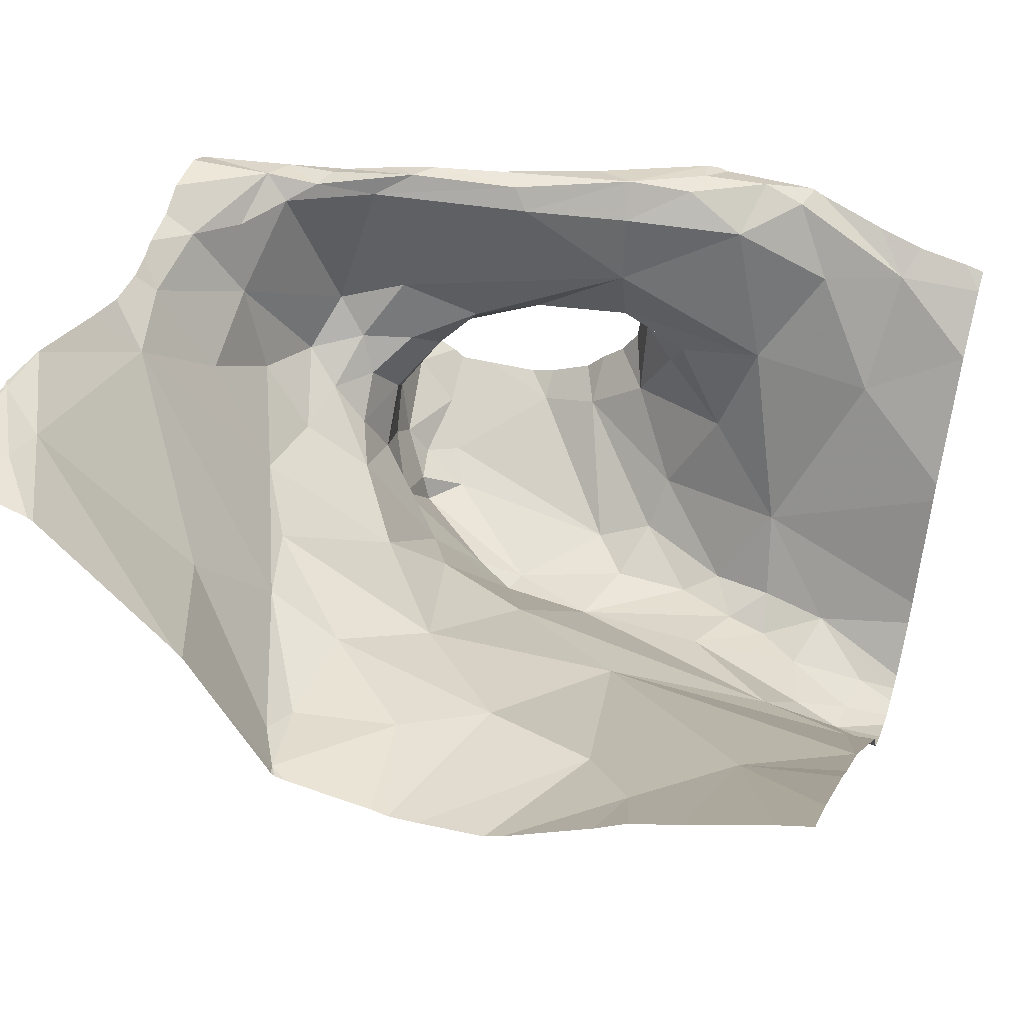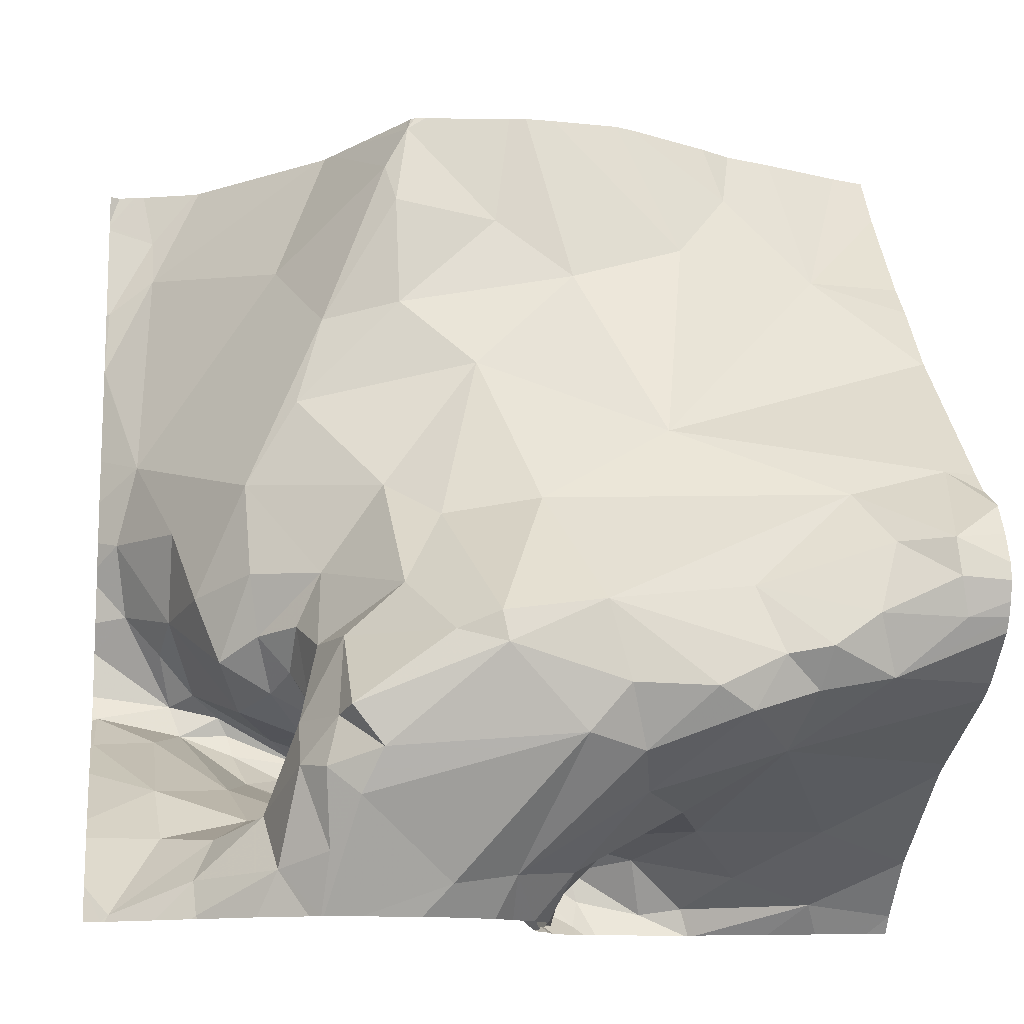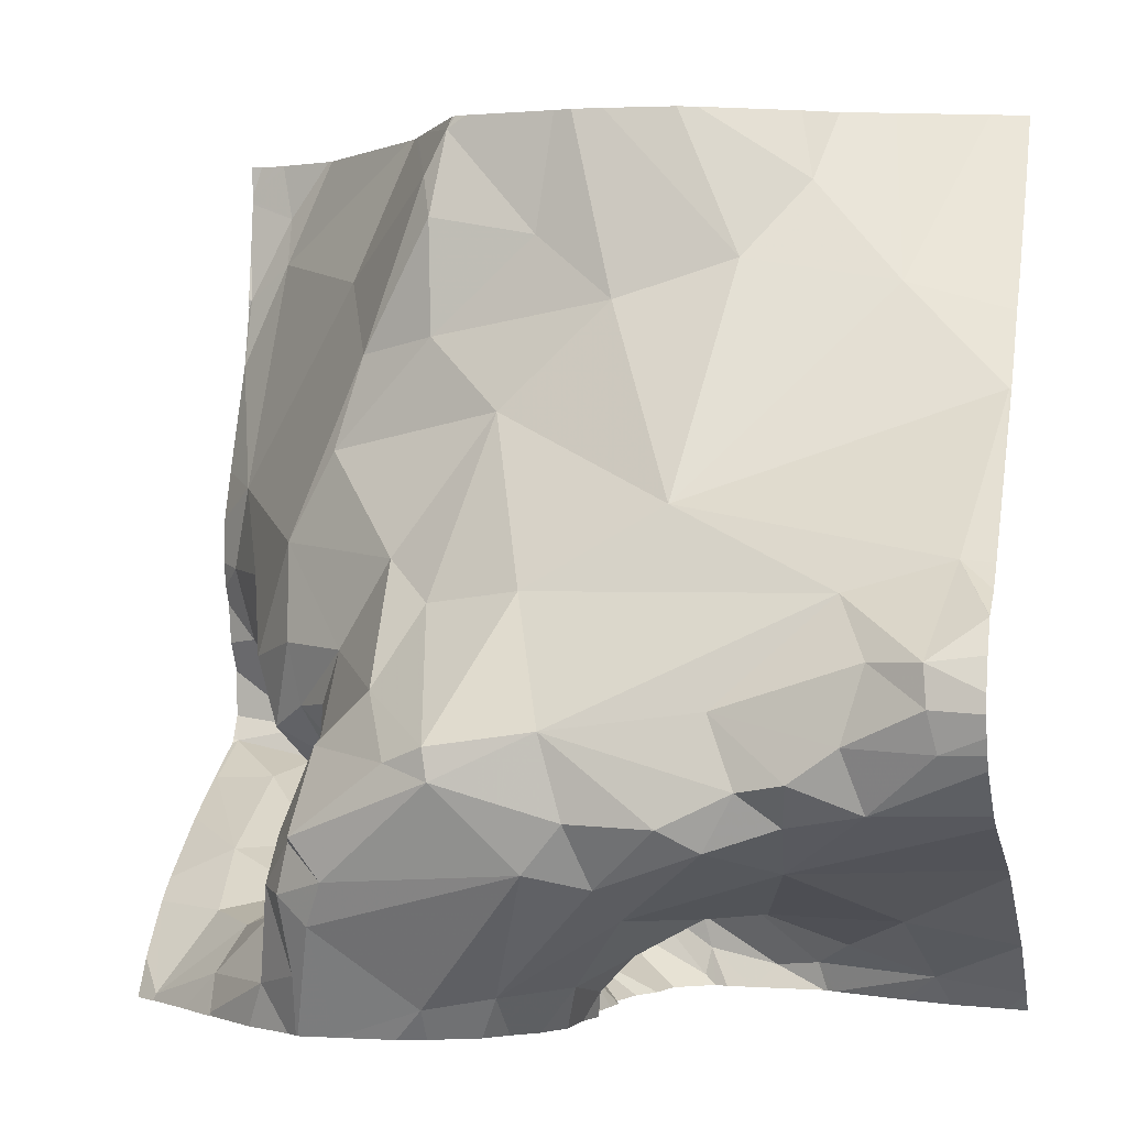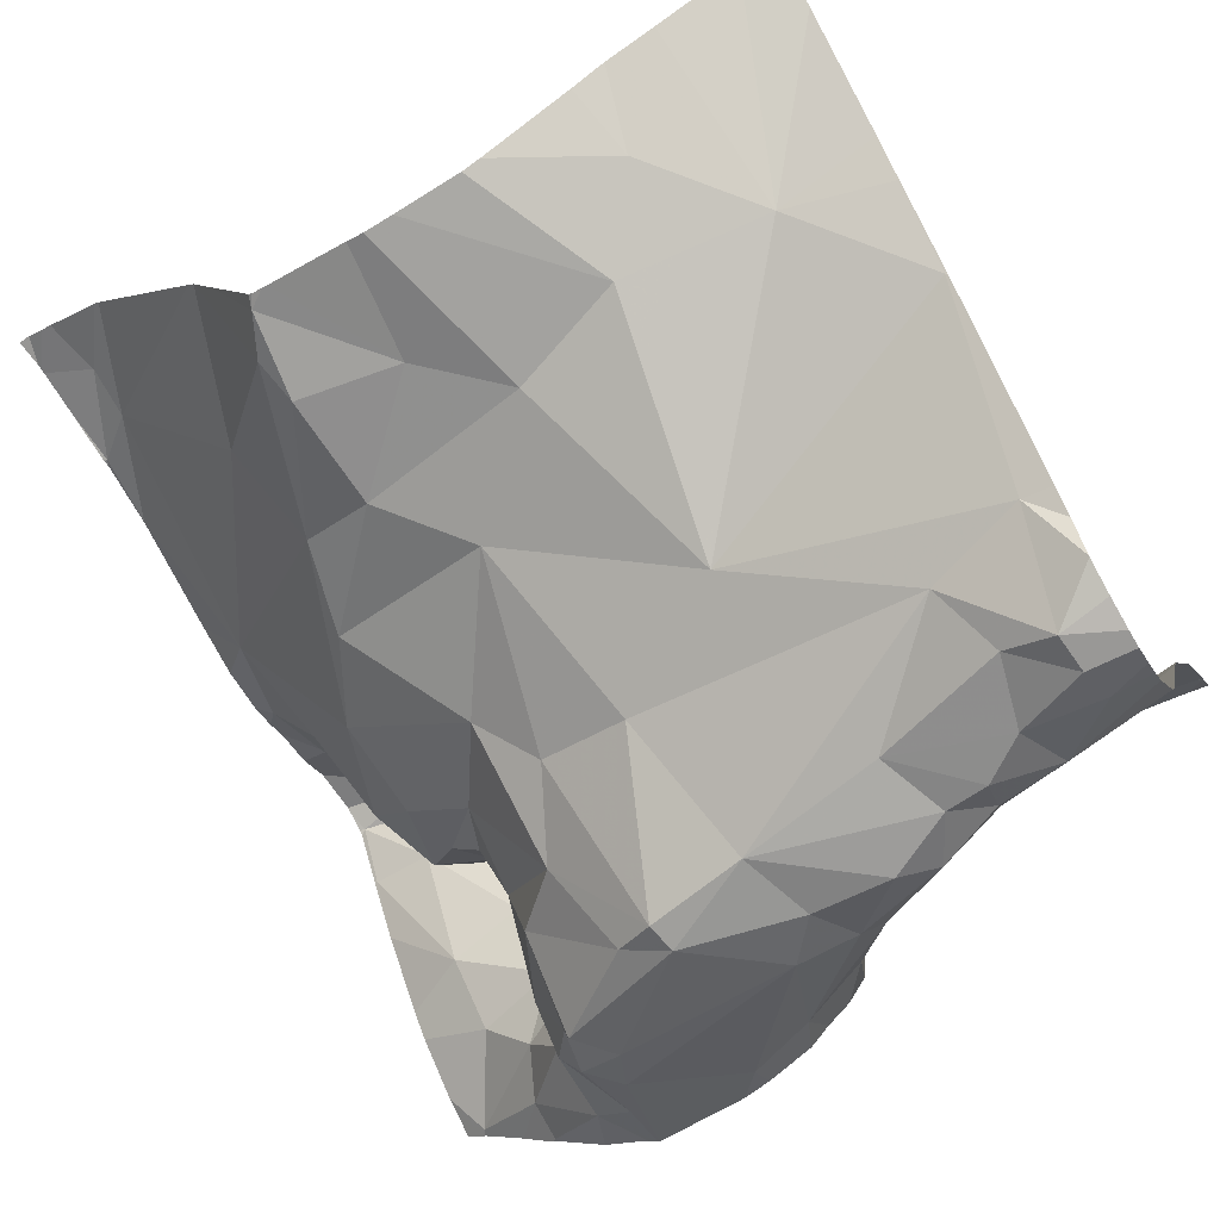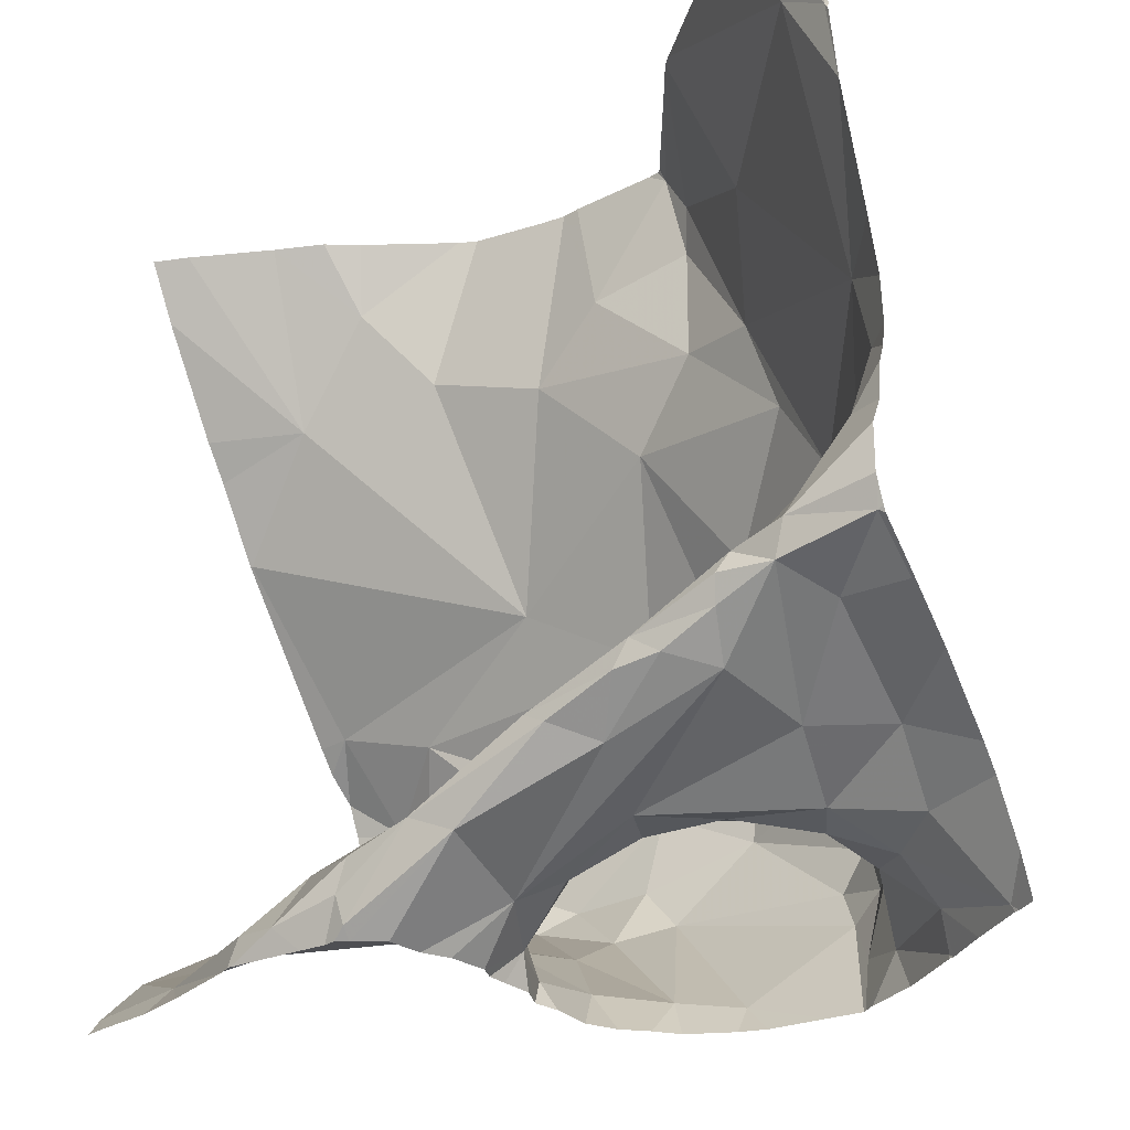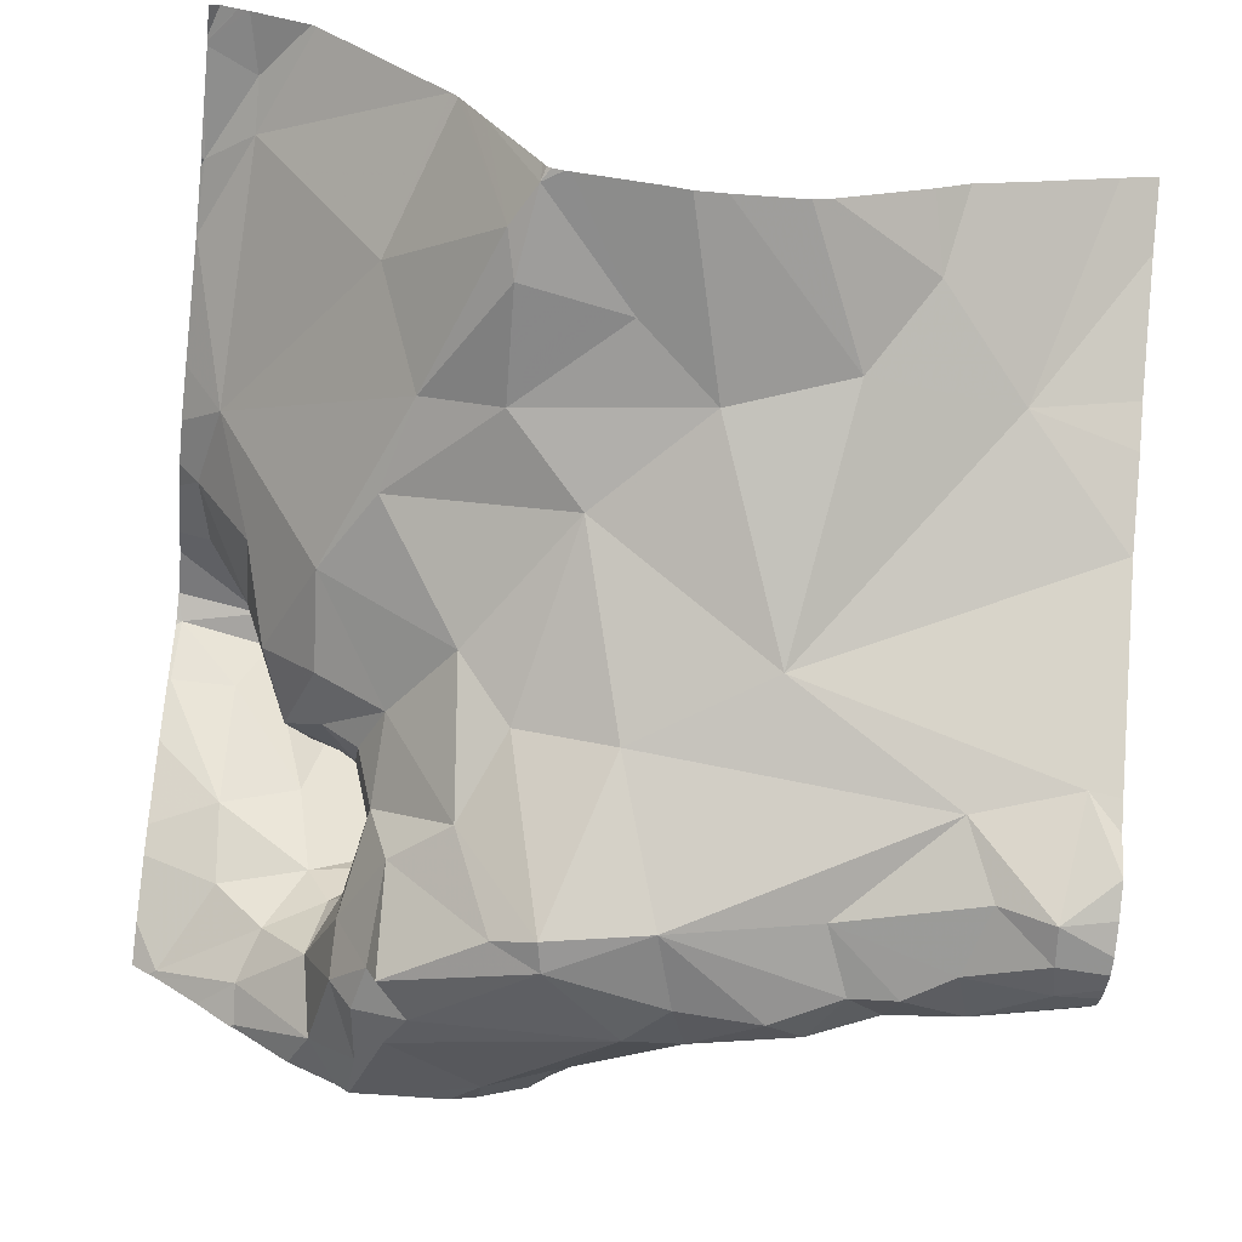
<metadata>
{"format":"obj","ext":"obj","renderer":"f3d","projection":"perspective","resolution":1024,"background":"white","views":[{"elev":43.9,"azim":-161.8,"up":"+Z"},{"elev":-12.0,"azim":171.0,"up":"+Y"},{"elev":0.7,"azim":-166.0,"up":"+Y"},{"elev":-63.3,"azim":-148.7,"up":"+Z"},{"elev":-29.9,"azim":29.7,"up":"+Y"},{"elev":-59.6,"azim":173.6,"up":"+Z"}]}
</metadata>
<code>
v -37.52 263.4 503.3
v -38.33 264.4 503.4
v -37.52 264 503.6
v -38.41 263.8 503
v -37.52 264.1 503.6
v -37.52 263.7 503.6
v -38.07 263.6 503
v -38.05 263.7 503
v -37.94 263.7 503
v -38.28 263.6 503
v -38.26 263.6 503.1
v -38.36 263.7 503
v -38.14 263.9 503.1
v -38.32 263.9 503.1
v -38.44 263.9 503.1
v -38.03 263.5 503.6
v -38.1 263.4 503.5
v -38.11 263.4 503.5
v -37.78 264.4 503.5
v -37.77 264.4 503.5
v -38.16 263.6 503
v -38.23 263.7 503
v -38.21 263.7 503
v -37.52 263.7 503.6
v -37.52 263.7 503.6
v -38.43 263.7 503
v -38.42 263.8 503
v -37.52 264.1 503.6
v -38.28 263.7 503
v -38.03 263.6 503
v -38.33 263.7 503
v -38.2 263.6 503
v -37.93 263.7 503
v -38.19 264.2 503.3
v -38.06 264.2 503.3
v -38.36 263.8 503
v -38.09 263.6 503
v -38.11 263.5 503.1
v -38.17 263.5 503.2
v -37.81 264.4 503.4
v -38.04 263.5 503.2
v -37.97 263.4 503.1
v -38.12 264.4 503.3
v -38.14 264.4 503.3
v -37.52 263.5 503.4
v -37.52 263.5 503.4
v -38.21 263.5 503.3
v -38.36 263.5 503.3
v -37.96 263.5 503.4
v -38.03 263.5 503.4
v -38.04 263.5 503.3
v -37.79 264.4 503.5
v -37.98 263.5 503.4
v -37.98 263.5 503.6
v -38.11 263.5 503.3
v -38.09 263.5 503.3
v -38.04 263.4 503.3
v -37.92 263.5 503.4
v -38.19 263.4 503.5
v -37.87 264.4 503.3
v -38.28 263.5 503.4
v -38.17 263.5 503.5
v -37.62 264.4 503.6
v -37.52 263.7 503.6
v -38.03 263.5 503.4
v -37.91 263.6 503.5
v -38.03 263.5 503.5
v -37.89 264.4 503.3
v -38.35 264.2 503.3
v -38.47 264.1 503.2
v -37.89 264.4 503.3
v -38.02 263.4 503.4
v -37.87 264.4 503.3
v -38.37 263.4 503.4
v -38.23 263.4 503.5
v -37.95 263.5 503.4
v -37.63 264.4 503.6
v -38.1 263.5 503.5
v -38.26 264.3 503.3
v -38.24 264.4 503.4
v -38 263.9 503.1
v -37.94 264 503.2
v -37.53 264.4 503.7
v -37.56 264.4 503.7
v -37.97 264.2 503.3
v -37.89 263.8 503.2
v -37.69 263.6 503.6
v -37.7 263.6 503.5
v -37.75 263.6 503.6
v -37.88 263.5 503.4
v -37.89 263.7 503
v -37.78 263.6 503
v -37.76 263.6 503.1
v -37.74 263.6 503.1
v -37.77 263.5 503.1
v -37.6 263.7 503.6
v -37.55 263.8 503.6
v -37.61 263.7 503.6
v -37.83 263.6 503.3
v -37.6 263.9 503.4
v -37.68 263.9 503.3
v -37.56 264 503.5
v -37.74 264 503.3
v -37.77 264.1 503.3
v -37.86 264.1 503.3
v -37.78 263.7 503.1
v -37.85 263.8 503.1
v -37.76 263.7 503.2
v -37.77 263.6 503.1
v -37.8 263.5 503.1
v -37.82 263.6 503
v -38.28 264.4 503.4
v -37.9 263.4 503.1
v -37.72 263.5 503.1
v -37.72 263.5 503.3
v -37.75 263.5 503.3
v -37.79 263.5 503.4
v -37.8 263.6 503.3
v -37.74 263.6 503.2
v -37.74 263.6 503.1
v -37.77 263.8 503.3
v -37.71 263.5 503.2
v -37.68 263.6 503.4
v -37.59 263.6 503.4
v -37.7 263.5 503.3
v -37.83 263.9 503.2
v -38.16 263.4 503.5
v -38.07 263.4 503.5
v -37.64 263.4 503.2
v -37.88 264.4 503.3
v -37.63 263.4 503.2
v -38.01 264.4 503.3
v -37.6 263.5 503.3
v -38.24 263.4 503.5
v -38.13 263.4 503.5
v -37.54 263.4 503.3
v -37.66 263.5 503.3
v -37.6 263.8 503.5
v -37.63 263.8 503.4
v -37.74 263.7 503.3
v -37.7 263.7 503.3
v -37.76 263.6 503.3
v -37.87 263.5 503.4
v -37.69 263.8 503.3
v -37.66 263.7 503.4
v -37.68 263.6 503.6
v -37.67 263.7 503.6
v -37.62 263.6 503.6
v -37.82 263.5 503.3
v -37.59 263.6 503.5
v -37.87 264.3 503.3
v -37.84 264.3 503.3
v -37.85 264.2 503.3
v -37.72 263.7 503.4
v -37.76 263.6 503.4
v -37.78 263.6 503.3
v -37.9 263.6 503.6
v -37.87 263.6 503.6
v -37.52 263.7 503.6
v -38.03 263.4 503.4
v -38.04 263.4 503.4
v -37.77 263.6 503.6
v -37.73 263.6 503.6
v -37.72 264.2 503.4
v -37.69 263.7 503.4
v -37.85 263.5 503.4
v -38.1 263.4 503.5
v -38.04 263.4 503.4
v -38.39 263.4 503.5
v -37.52 264.1 503.6
v -38.12 263.4 503.5
v -38.33 263.4 503.5
v -37.64 263.7 503.6
v -37.52 263.6 503.5
v -37.97 263.4 503.2
v -37.54 263.9 503.5
v -37.57 264.2 503.6
v -37.85 263.6 503.4
v -37.83 263.5 503.5
v -37.79 263.6 503.6
v -38.25 263.4 503.5
v -37.74 263.7 503.3
v -37.52 264.2 503.7
v -37.57 264.3 503.7
v -38.06 263.4 503.5
v -38 263.4 503.2
v -37.99 264.4 503.3
v -38.04 264.4 503.3
v -38.47 263.4 503.4
v -38.47 263.8 503
v -38.47 263.8 503
v -38.47 263.8 503
v -38.47 263.7 503
v -38.47 263.6 503.1
v -38.47 263.8 503
v -38.47 263.7 503
v -38.47 263.7 503
v -38.47 263.7 503
v -38.47 263.9 503
v -38.47 263.8 503
v -38.47 263.6 503.2
v -38.47 263.6 503.2
v -38.47 264.3 503.4
v -38.47 263.4 503.4
v -38.47 263.5 503.4
v -38.47 263.5 503.4
v -38.47 264.2 503.3
v -38.47 264.1 503.3
v -38.47 264.1 503.2
v -38.47 263.9 503.1
v -38.47 264.1 503.2
v -38.47 264.1 503.2
v -37.52 263.9 503.6
v -37.52 263.6 503.5
v -37.52 263.6 503.5
v -37.52 263.8 503.6
v -37.52 263.8 503.6
v -37.52 264.3 503.7
v -37.52 264.3 503.7
v -37.52 264.3 503.7
v -37.52 264.3 503.7
v -37.52 263.7 503.6
v -37.52 263.8 503.6
v -37.52 263.9 503.6
v -37.52 264.2 503.7
v -37.52 264.2 503.7
v -37.52 264.2 503.7
v -38.24 263.4 503.5
v -37.54 263.4 503.3
v -38.02 263.4 503.2
v -38.03 263.4 503.3
v -38.04 263.4 503.3
v -38.03 263.4 503.3
v -38.03 263.4 503.4
v -37.8 263.4 503.1
v -37.77 263.4 503.1
v -37.76 263.4 503.1
v -37.7 263.4 503.2
v -37.64 263.4 503.2
v -37.95 263.4 503.2
v -37.63 263.4 503.2
v -37.59 263.4 503.2
v -37.54 263.4 503.3
v -37.54 263.4 503.3
v -37.87 263.4 503.1
v -37.9 263.4 503.1
v -37.75 263.4 503.1
v -38.45 263.4 503.5
v -38.47 263.4 503.5
v -37.52 263.4 503.3
v -37.6 263.4 503.2
v -37.63 263.4 503.2
v -38.43 264.4 503.4
v -38.47 264.4 503.5
v -37.55 264.4 503.7
v -37.55 264.4 503.7
v -37.52 264.4 503.7
f 234 72 161
f 8 7 9
f 11 10 12
f 14 13 15
f 17 16 18
f 21 8 22
f 8 23 22
f 11 12 193
f 26 27 195
f 217 176 216
f 12 10 29
f 12 26 197
f 216 97 223
f 29 10 22
f 27 4 190
f 7 30 9
f 29 31 12
f 32 10 11
f 32 21 22
f 29 22 23
f 9 33 8
f 23 31 29
f 35 34 13
f 36 27 31
f 23 14 36
f 21 7 8
f 32 22 10
f 32 37 21
f 7 21 37
f 30 7 37
f 38 37 32
f 32 11 38
f 39 38 11
f 42 41 186
f 14 15 4
f 4 27 36
f 48 47 11
f 50 49 51
f 185 54 128
f 47 39 11
f 39 55 56
f 54 17 167
f 51 57 56
f 50 58 49
f 47 61 62
f 201 11 202
f 50 51 55
f 47 55 39
f 56 57 41
f 66 65 67
f 233 72 234
f 69 70 13
f 27 26 31
f 12 31 26
f 18 59 127
f 54 16 17
f 171 18 135
f 62 65 47
f 72 53 160
f 75 74 181
f 189 74 204
f 51 72 57
f 51 49 72
f 49 76 72
f 134 75 228
f 53 72 76
f 74 61 48
f 78 16 67
f 50 65 58
f 79 34 43
f 205 48 206
f 65 50 47
f 62 61 75
f 61 74 75
f 16 66 67
f 16 78 18
f 59 18 78
f 75 59 62
f 62 59 78
f 50 55 47
f 47 48 61
f 65 62 67
f 215 174 214
f 70 69 208
f 13 14 81
f 38 41 42
f 38 42 37
f 41 38 39
f 214 124 46
f 192 15 200
f 4 36 14
f 232 57 72
f 23 36 31
f 82 13 81
f 82 35 13
f 14 23 8
f 41 39 56
f 30 37 42
f 33 81 8
f 56 55 51
f 62 78 67
f 213 102 176
f 256 219 255
f 230 57 231
f 3 102 213
f 2 79 112
f 188 35 132
f 132 85 187
f 210 70 211
f 231 57 232
f 255 218 83
f 34 69 13
f 34 79 69
f 81 86 82
f 14 8 81
f 15 13 70
f 232 72 233
f 88 87 89
f 49 58 90
f 91 9 92
f 94 93 95
f 97 96 98
f 99 90 58
f 101 100 102
f 103 101 104
f 105 85 35
f 107 106 108
f 33 9 91
f 92 109 106
f 111 110 93
f 92 106 91
f 110 113 235
f 30 113 110
f 109 111 93
f 92 111 109
f 111 30 110
f 33 107 86
f 95 114 94
f 106 107 91
f 42 113 30
f 95 110 236
f 105 82 103
f 9 111 92
f 116 115 117
f 116 99 118
f 120 119 108
f 108 121 107
f 120 109 94
f 120 106 109
f 122 119 120
f 124 123 125
f 121 126 107
f 86 107 126
f 129 114 238
f 114 129 131
f 254 203 253
f 131 122 114
f 114 122 94
f 46 133 45
f 131 129 241
f 229 131 242
f 137 115 122
f 137 131 136
f 139 138 100
f 121 140 141
f 131 137 122
f 136 133 137
f 45 136 1
f 230 41 57
f 118 142 119
f 253 69 2
f 49 90 143
f 145 144 141
f 101 103 126
f 126 121 101
f 121 144 101
f 147 146 148
f 90 99 149
f 90 149 143
f 49 143 76
f 116 149 99
f 117 149 116
f 150 123 124
f 153 152 151
f 155 154 156
f 121 108 140
f 35 82 105
f 104 105 103
f 82 126 103
f 153 105 104
f 153 85 105
f 158 157 16
f 146 147 162
f 162 163 157
f 102 164 104
f 229 136 131
f 155 165 154
f 144 121 141
f 117 166 143
f 116 119 122
f 84 184 219
f 98 159 64
f 162 89 87
f 98 96 173
f 174 150 124
f 66 163 155
f 228 75 181
f 53 76 166
f 143 166 76
f 138 97 176
f 164 177 20
f 65 66 155
f 65 155 178
f 147 173 163
f 165 163 173
f 165 155 163
f 155 156 178
f 162 87 146
f 147 163 162
f 179 158 54
f 16 54 158
f 53 166 88
f 179 53 88
f 180 89 162
f 180 162 157
f 54 53 179
f 179 180 158
f 159 150 174
f 174 124 214
f 176 97 216
f 173 138 165
f 138 139 145
f 138 145 165
f 176 100 138
f 123 88 166
f 166 117 125
f 117 143 149
f 125 123 166
f 125 117 115
f 139 100 101
f 66 157 163
f 40 152 52
f 104 164 152
f 177 164 102
f 102 100 176
f 153 104 152
f 85 153 151
f 68 151 71
f 156 154 182
f 165 145 154
f 141 140 182
f 145 141 154
f 144 139 101
f 139 144 145
f 178 58 65
f 133 124 125
f 181 74 172
f 118 99 178
f 156 142 118
f 170 177 102
f 183 177 170
f 77 184 63
f 219 218 255
f 5 102 3
f 177 183 184
f 184 183 220
f 219 184 221
f 83 218 257
f 169 74 189
f 97 98 222
f 148 123 150
f 159 98 148
f 148 150 159
f 146 87 148
f 88 123 148
f 148 87 88
f 16 157 66
f 98 173 147
f 213 176 224
f 6 174 215
f 148 98 147
f 88 89 179
f 180 179 89
f 158 180 157
f 63 184 84
f 172 74 169
f 183 170 28
f 77 177 184
f 107 33 91
f 58 178 99
f 142 108 119
f 120 94 122
f 110 95 93
f 106 120 108
f 93 94 109
f 86 81 33
f 30 111 9
f 114 95 237
f 126 82 86
f 118 119 116
f 113 42 240
f 116 122 115
f 142 140 108
f 101 102 104
f 161 72 160
f 137 125 115
f 125 137 133
f 173 96 138
f 152 164 19
f 142 156 182
f 182 140 142
f 182 154 141
f 178 156 118
f 138 96 97
f 60 151 40
f 25 98 64
f 169 189 248
f 190 4 191
f 5 170 102
f 160 53 168
f 191 4 192
f 73 151 60
f 192 4 15
f 28 170 5
f 193 12 198
f 194 11 193
f 6 159 174
f 195 27 190
f 196 26 195
f 24 159 6
f 197 26 196
f 135 18 127
f 198 12 197
f 134 59 75
f 64 159 24
f 199 15 210
f 200 15 199
f 52 152 19
f 201 48 11
f 1 136 244
f 202 11 194
f 203 69 253
f 127 59 134
f 40 151 152
f 204 74 205
f 205 74 48
f 128 54 167
f 206 48 201
f 19 164 20
f 207 69 203
f 208 69 207
f 20 177 77
f 209 70 208
f 45 133 136
f 210 15 70
f 211 70 212
f 168 53 185
f 185 53 54
f 212 70 209
f 46 124 133
f 130 151 73
f 84 219 256
f 220 183 227
f 221 184 220
f 175 42 186
f 222 98 25
f 186 41 230
f 223 97 222
f 171 17 18
f 224 176 217
f 225 183 226
f 71 151 130
f 226 183 28
f 227 183 225
f 167 17 171
f 80 79 44
f 235 113 245
f 236 110 235
f 68 85 151
f 237 95 236
f 238 114 247
f 239 129 238
f 187 85 68
f 240 42 175
f 132 35 85
f 241 129 252
f 242 131 251
f 112 79 80
f 243 136 229
f 244 136 243
f 2 69 79
f 245 113 246
f 188 34 35
f 246 113 240
f 247 114 237
f 248 189 249
f 44 79 43
f 250 1 244
f 251 131 241
f 43 34 188
f 252 129 239

</code>
